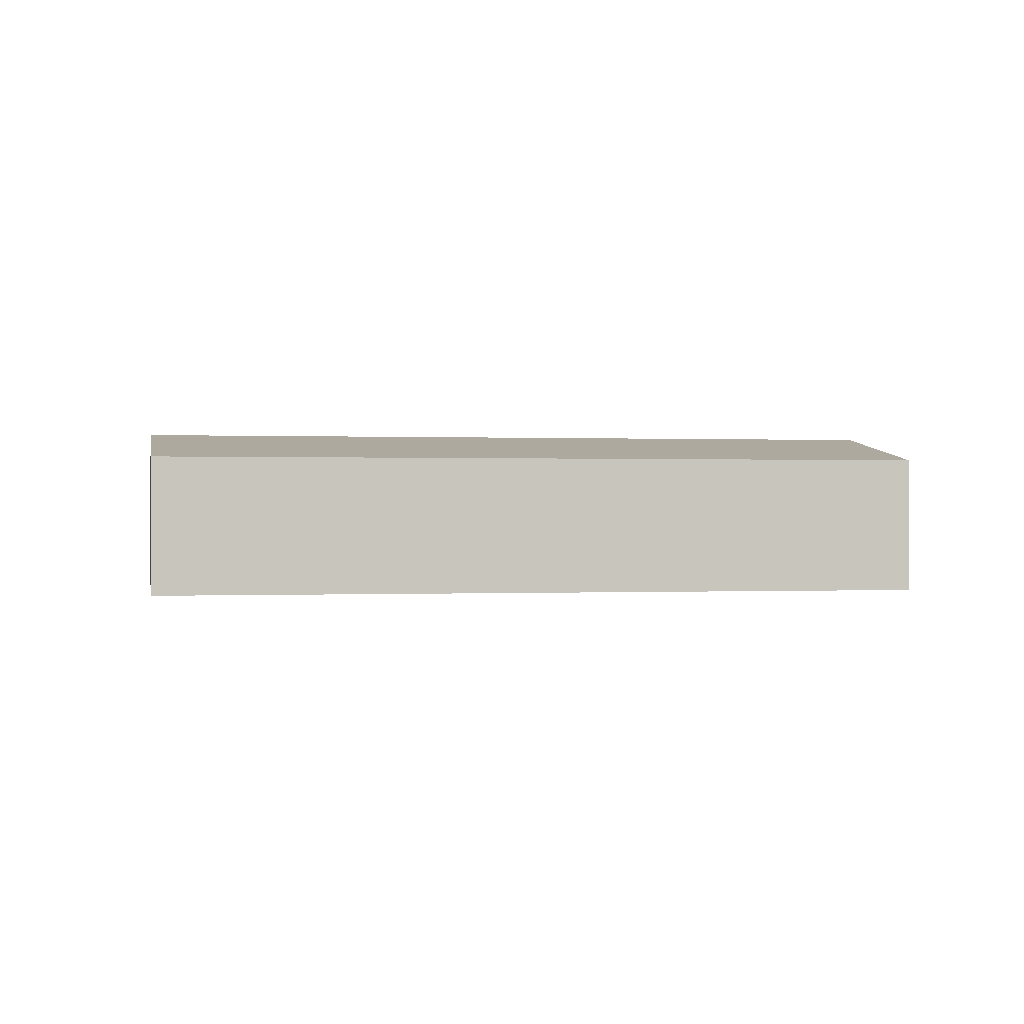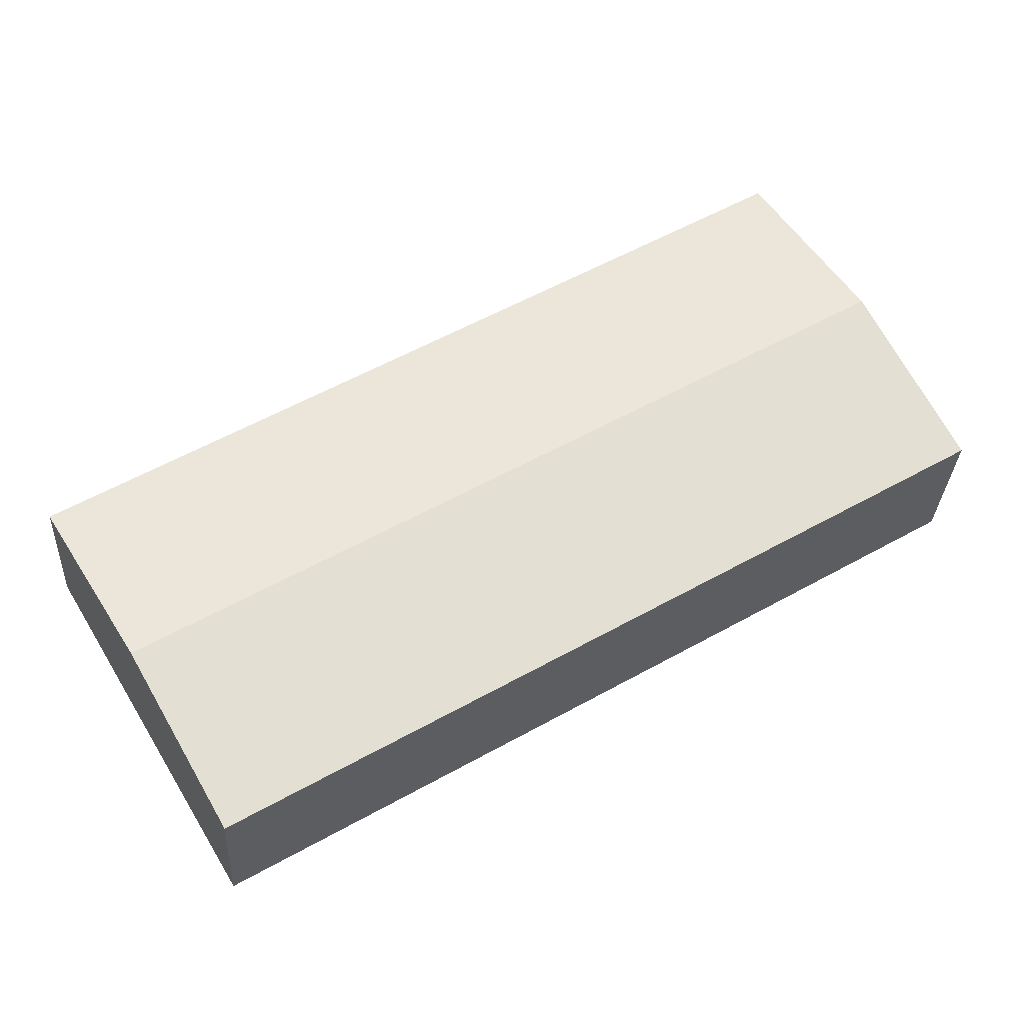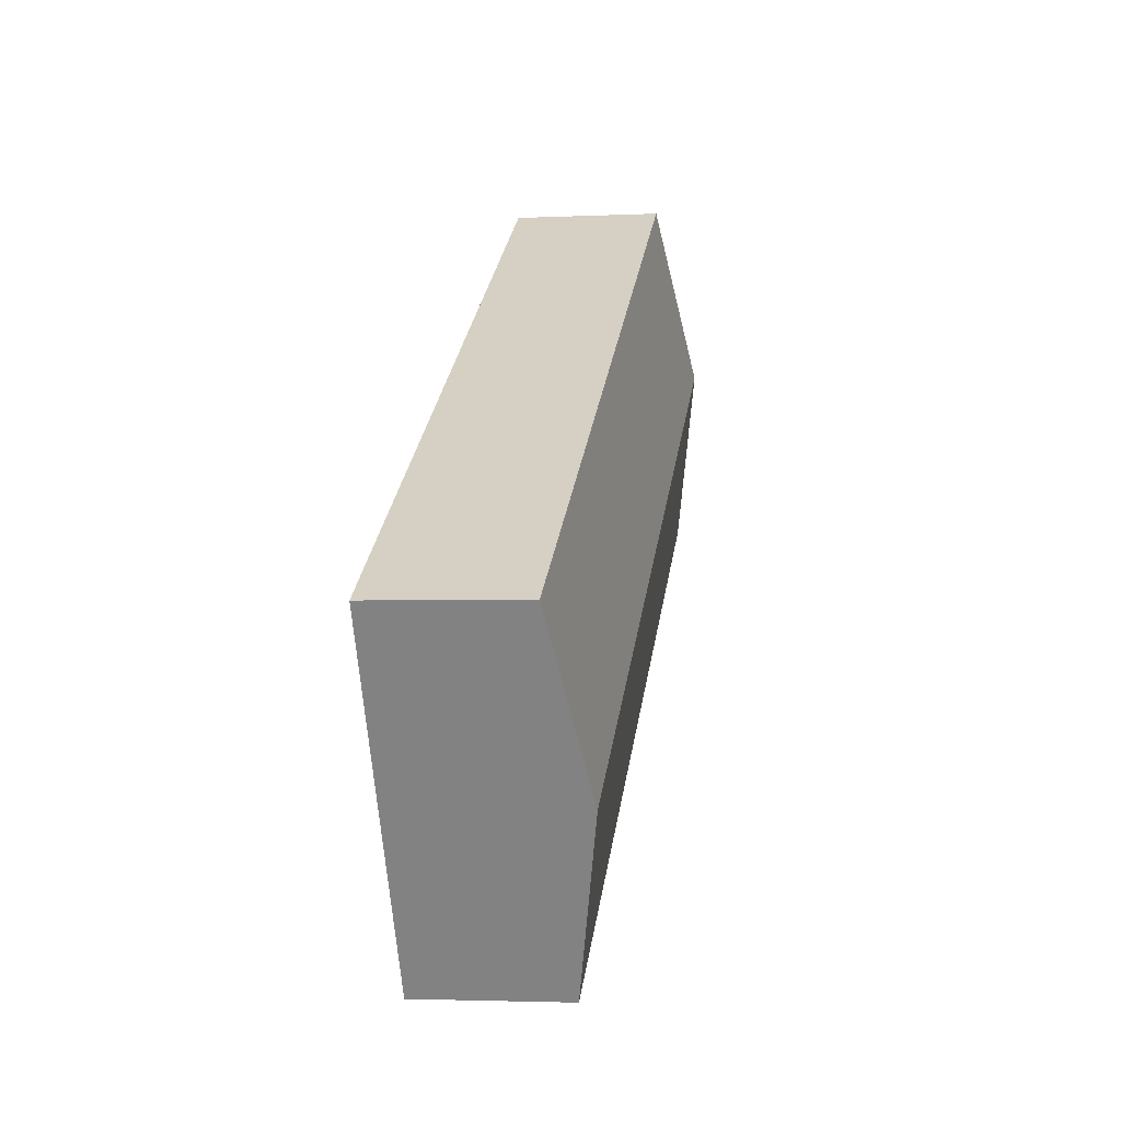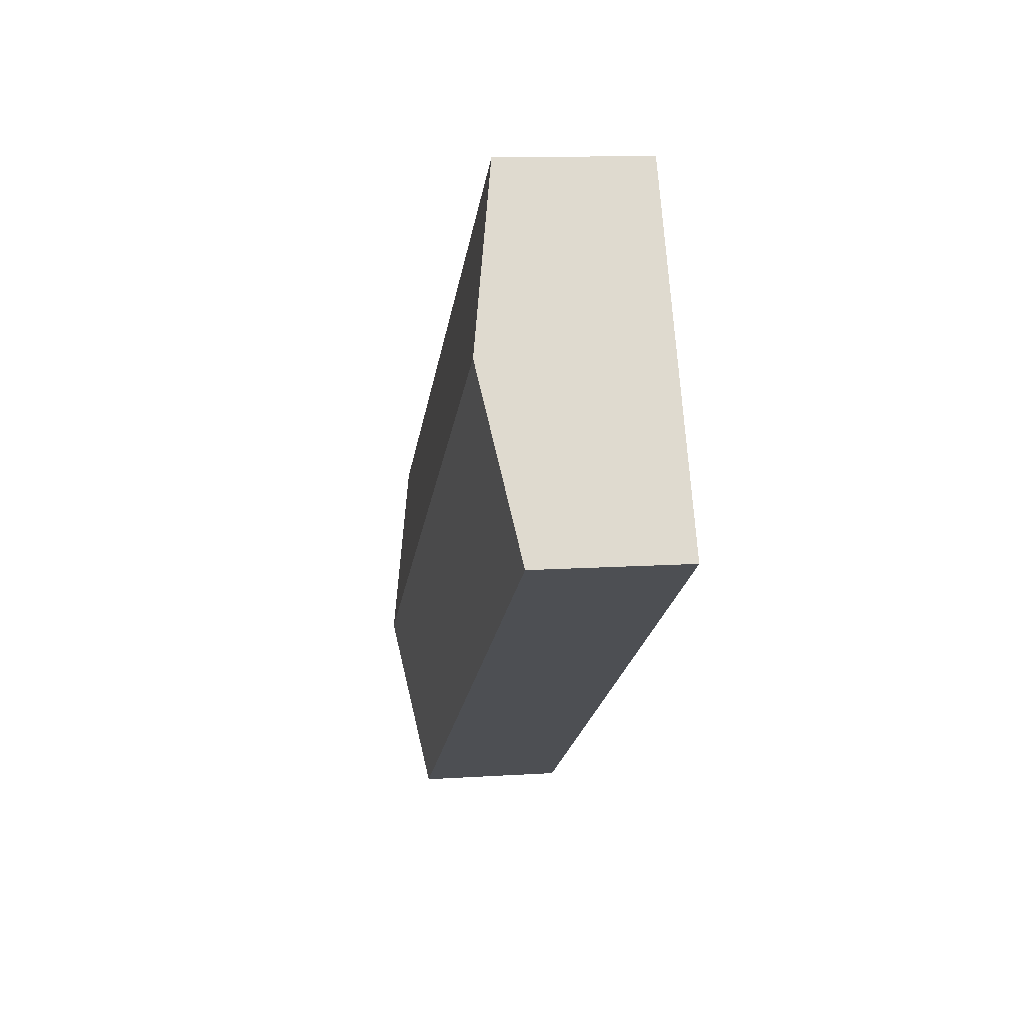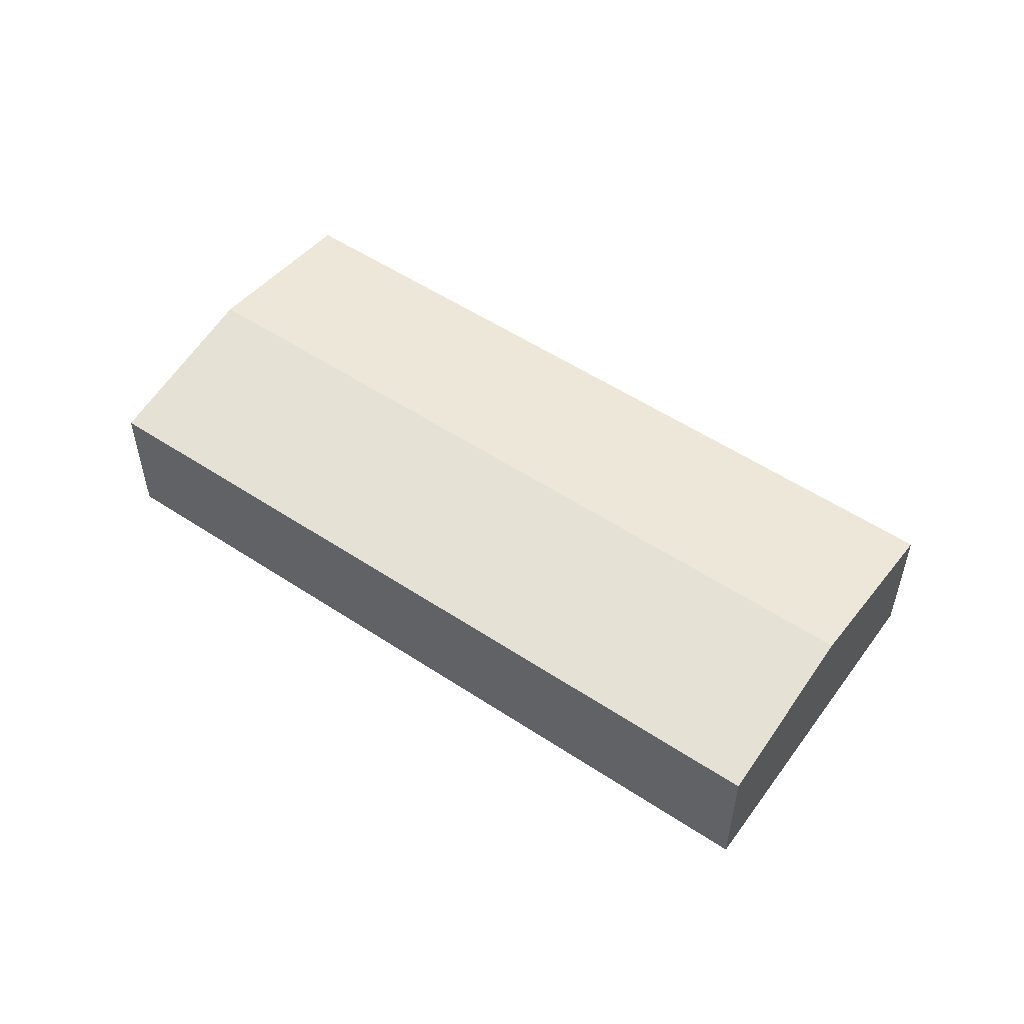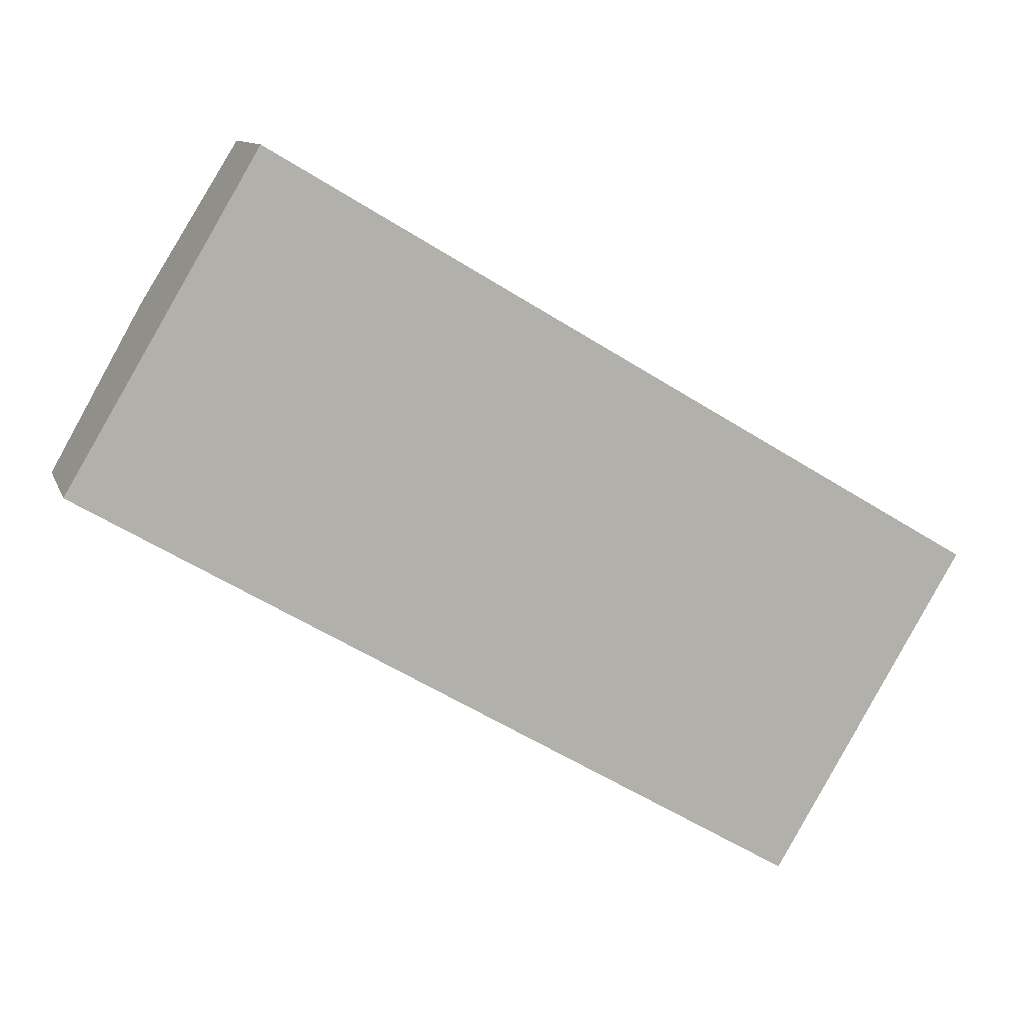
<metadata>
{"format":"obj","ext":"obj","renderer":"f3d","projection":"perspective","resolution":1024,"background":"white","views":[{"elev":-0.0,"azim":-160.0,"up":"+Y"},{"elev":-30.1,"azim":177.1,"up":"+Z"},{"elev":-2.9,"azim":99.2,"up":"+Z"},{"elev":12.4,"azim":-98.6,"up":"+Z"},{"elev":53.9,"azim":-114.2,"up":"+Y"},{"elev":10.8,"azim":-15.5,"up":"+Z"}]}
</metadata>
<code>
v  26.81 5.759 -8.733
v  6.273 4.789 10.59
v  29.95 4.789 -3.439
v  3.137 5.759 5.294
v  0 4.789 2.932e-16
v  23.67 4.789 -14.03
v  23.67 8.588e-16 -14.03
v  0 0 0
v  3.137 -3.242e-16 5.294
v  6.273 -6.483e-16 10.59
v  29.95 2.106e-16 -3.439
v  26.81 5.347e-16 -8.733
g defaultobject
f 1 2 3
f 2 1 4
f 5 1 6
f 1 5 4
f 7 5 6
f 5 7 8
f 8 4 5
f 4 8 9
f 4 9 2
f 2 9 10
f 10 3 2
f 3 10 11
f 1 7 6
f 7 1 12
f 12 1 3
f 12 3 11
f 9 11 10
f 11 9 8
f 11 8 12
f 12 8 7

</code>
